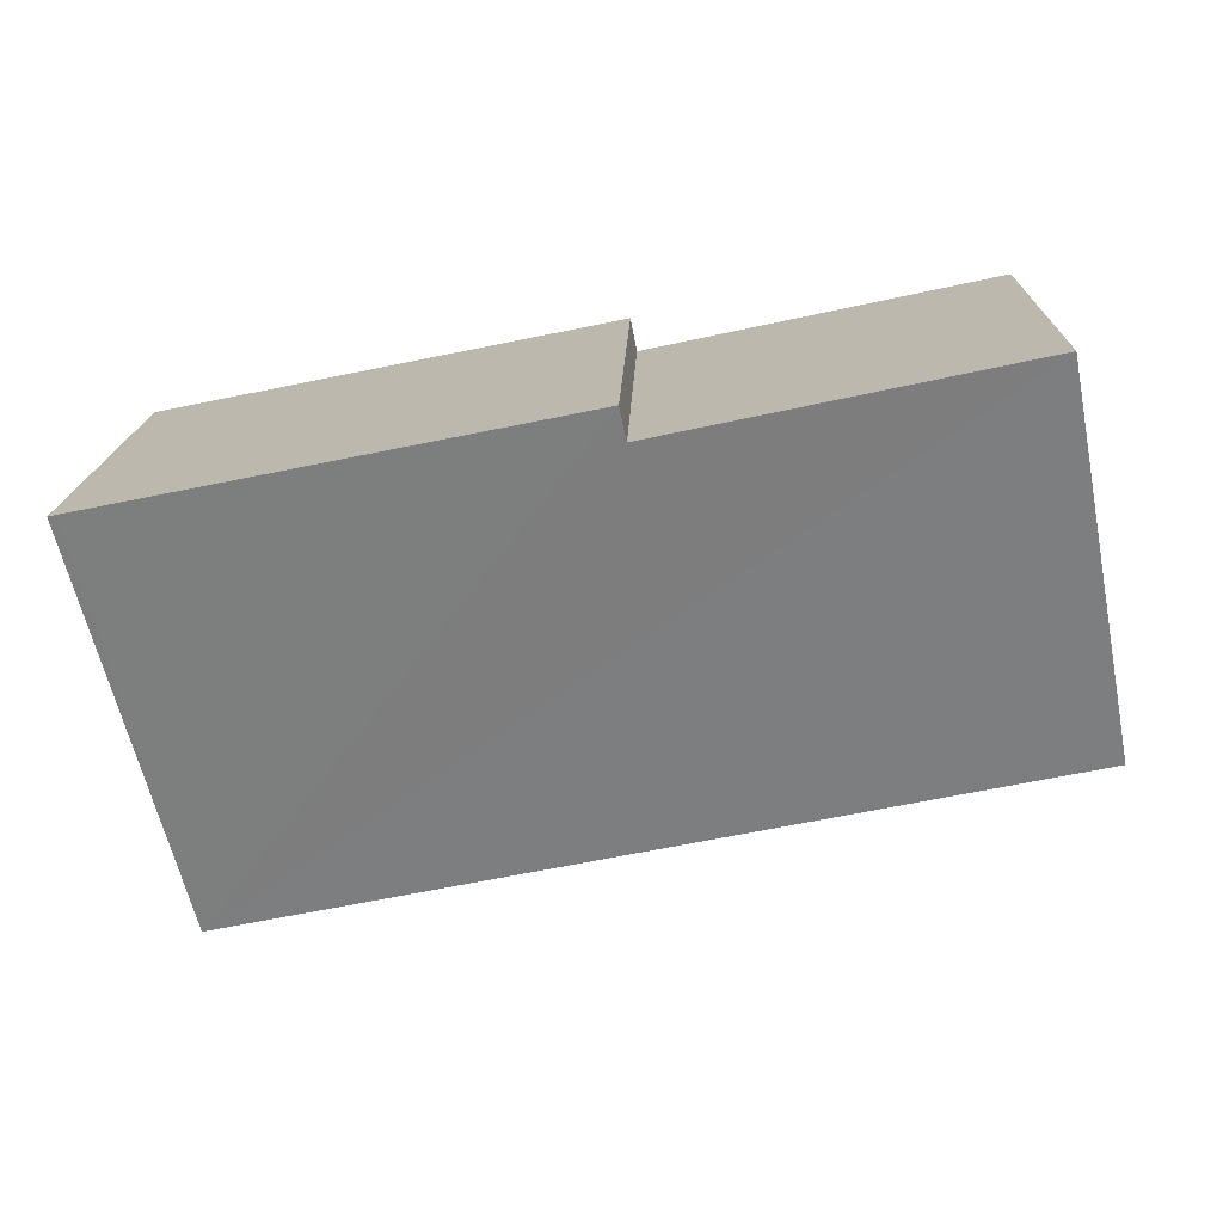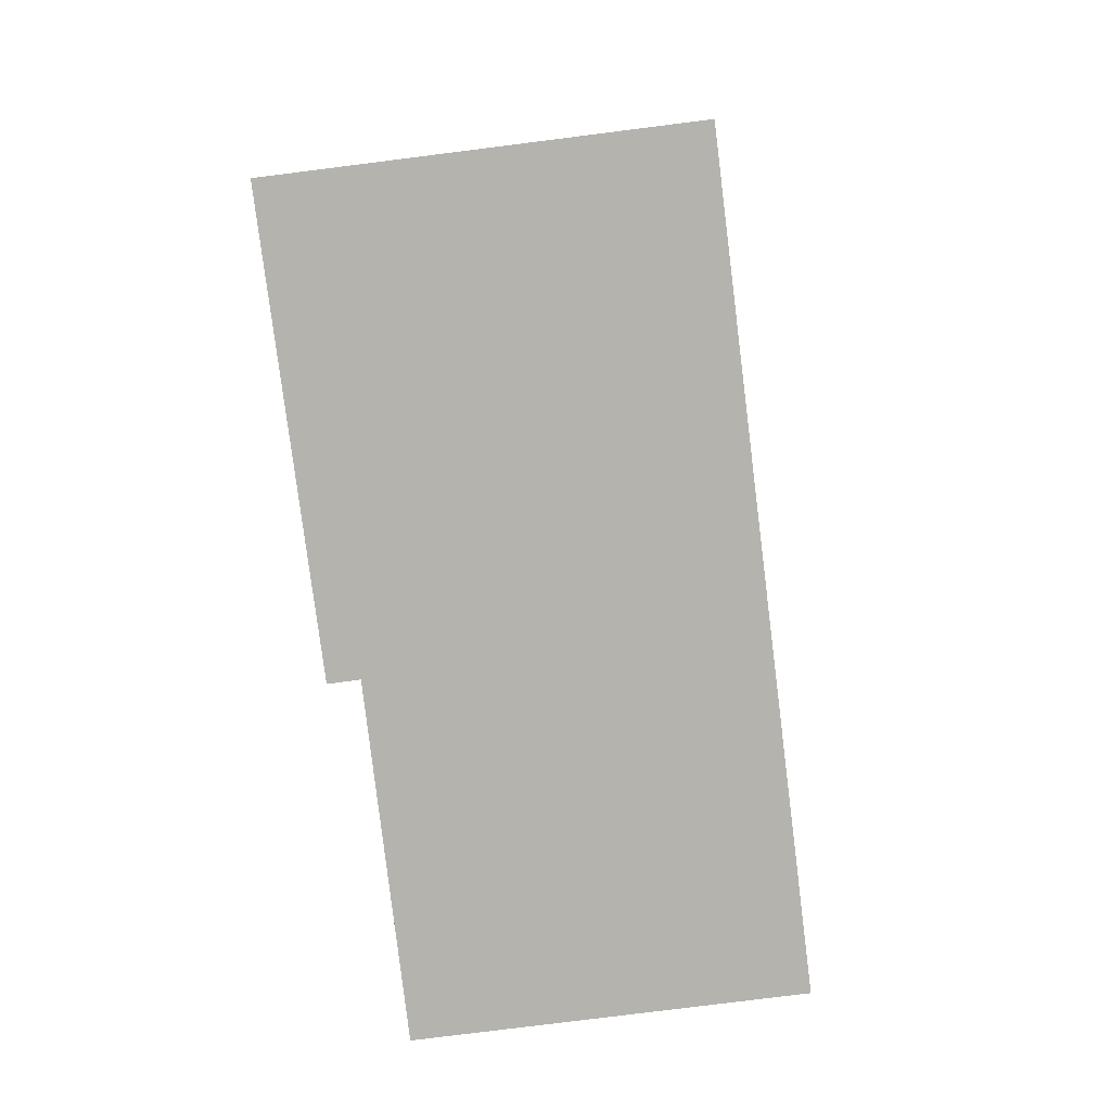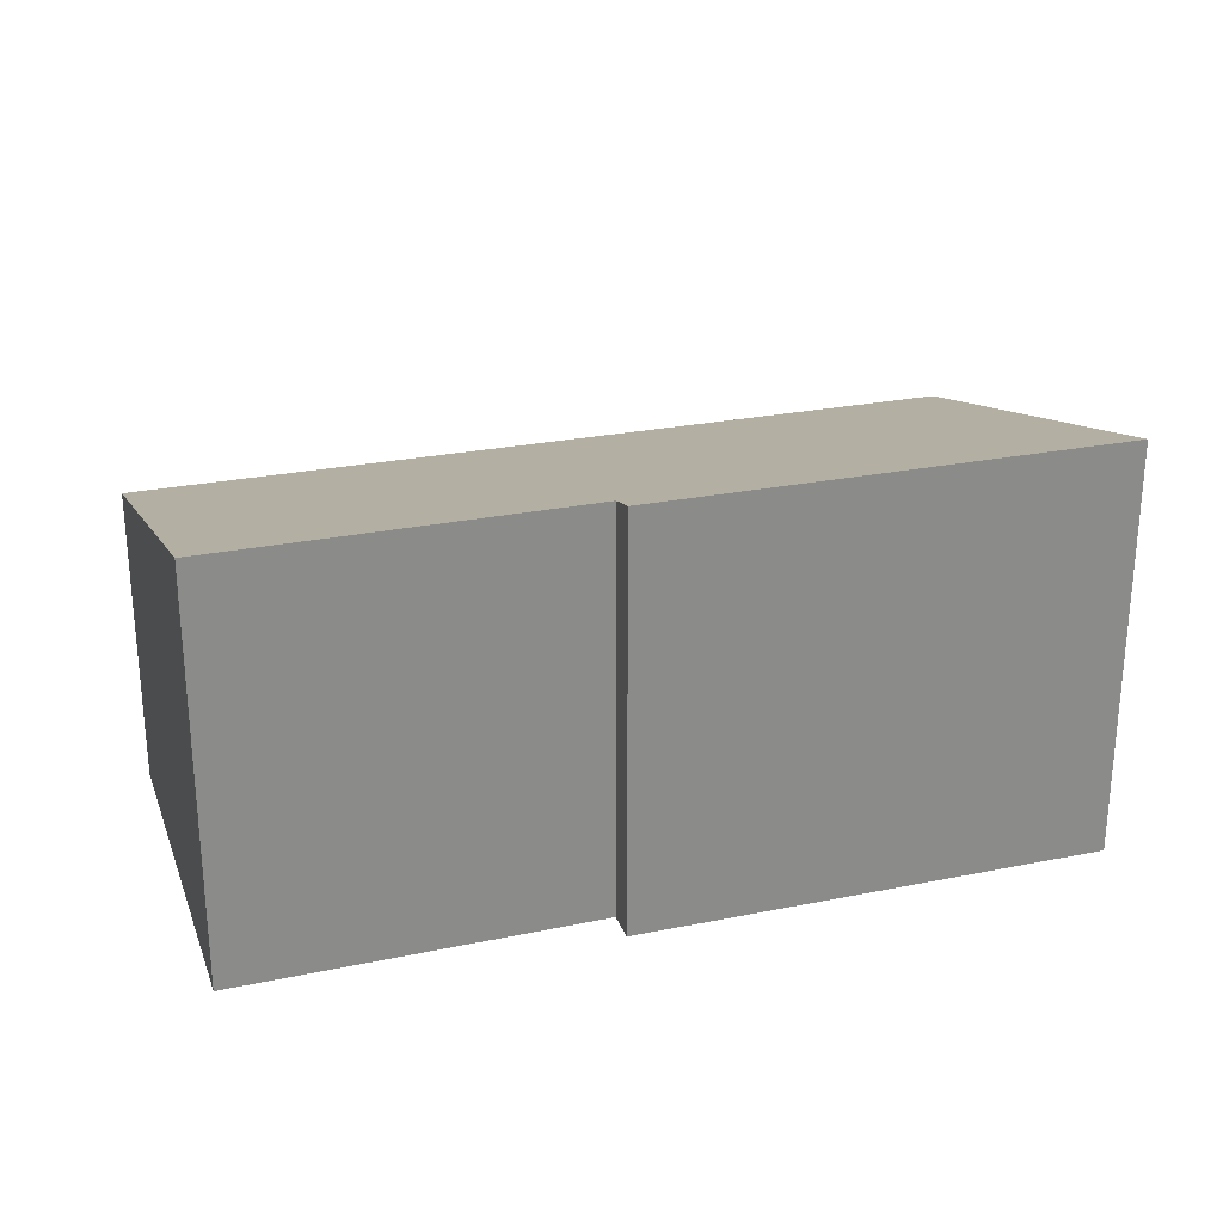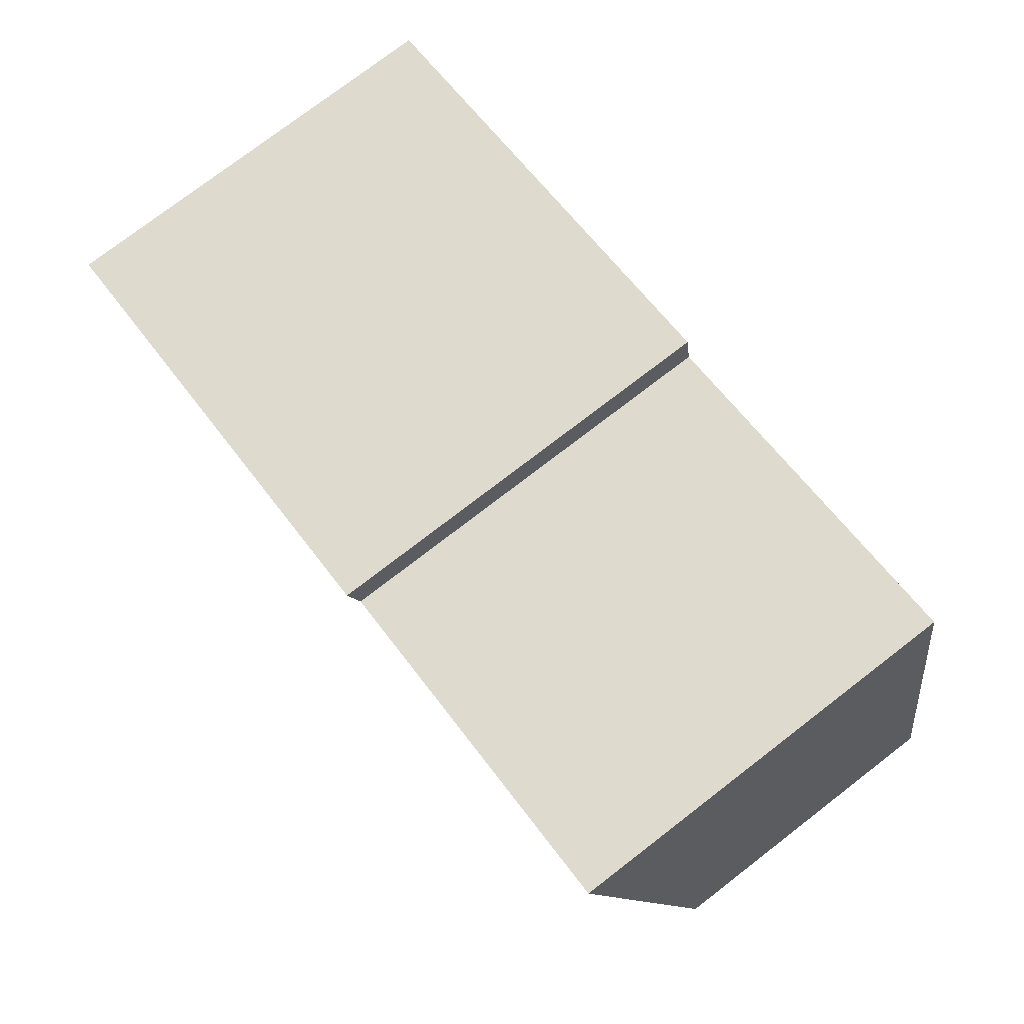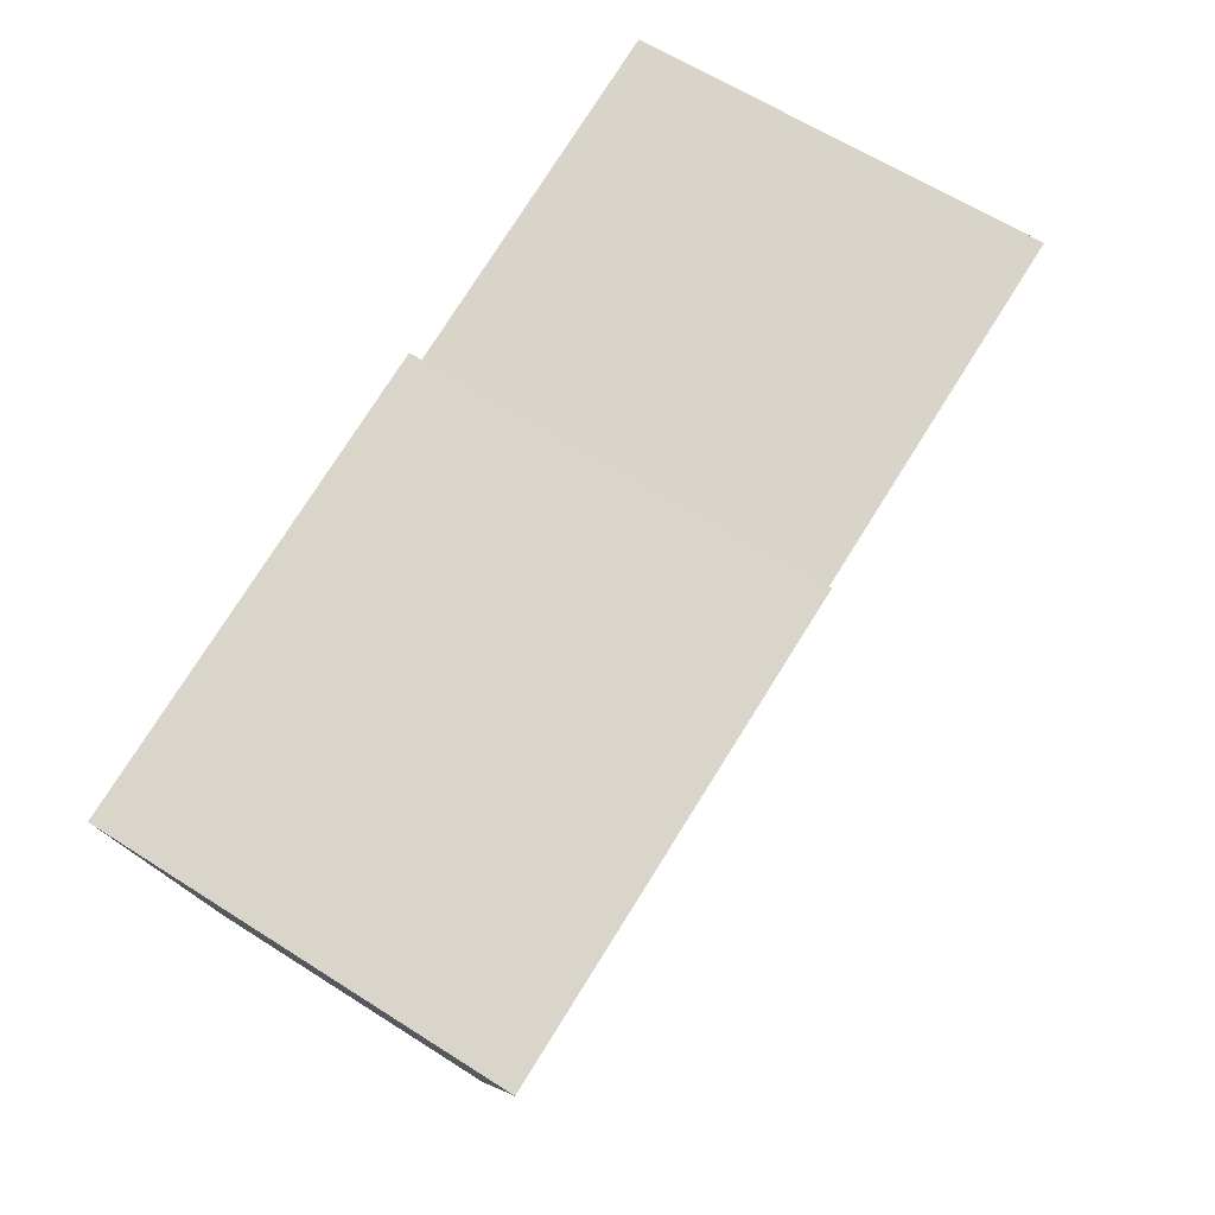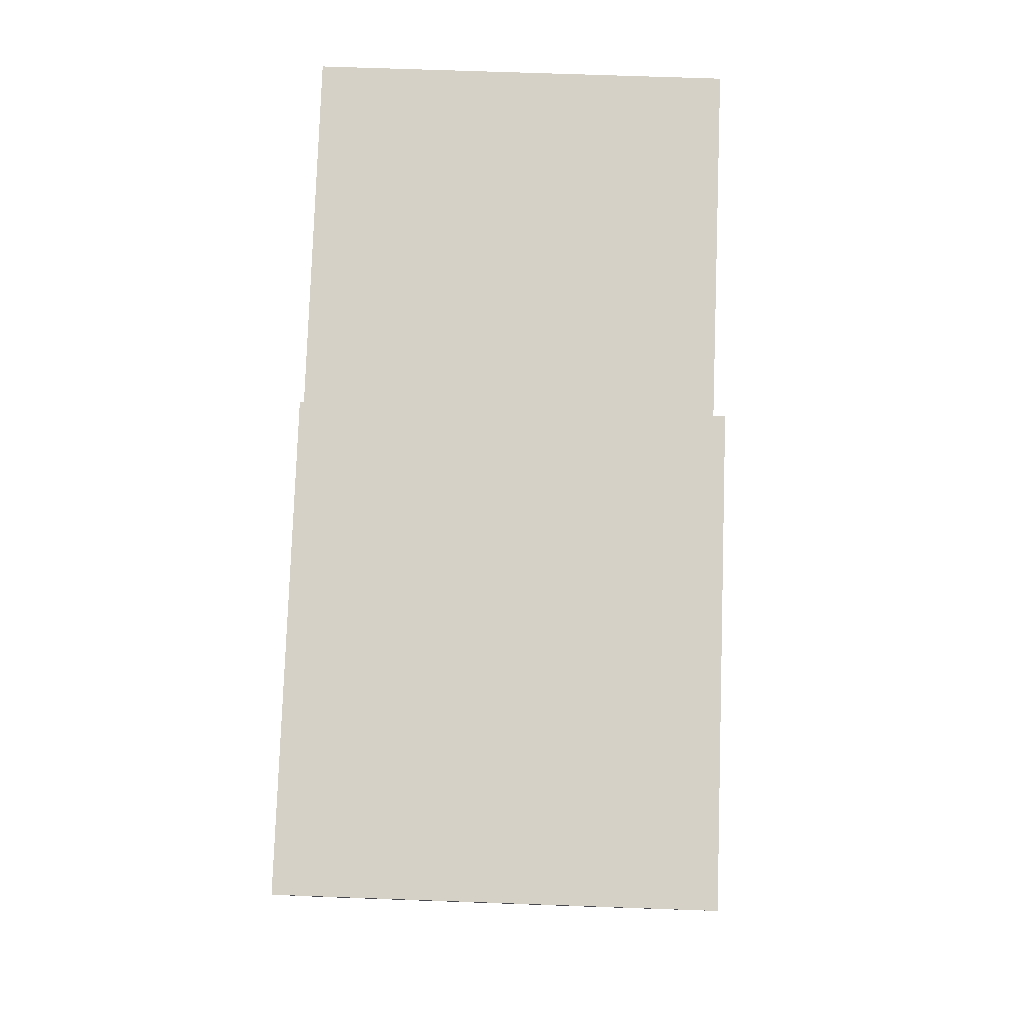
<metadata>
{"format":"obj","ext":"obj","renderer":"f3d","projection":"perspective","resolution":1024,"background":"white","views":[{"elev":16.4,"azim":-178.3,"up":"+Z"},{"elev":-79.9,"azim":108.8,"up":"+Y"},{"elev":25.9,"azim":-6.3,"up":"+Y"},{"elev":76.9,"azim":-127.5,"up":"+Z"},{"elev":62.6,"azim":122.9,"up":"+Z"},{"elev":67.4,"azim":92.1,"up":"+Z"}]}
</metadata>
<code>
v  0.73 3.763 3.541
v  7.562 2.813 -1.558
v  0 2.808 1.719e-16
v  4.006 3.758 2.838
v  4.064 3.838 3.135
v  8.28 3.843 2.275
v  8.349 3.843 2.261
v  4.064 -1.92e-16 3.135
v  8.28 -1.393e-16 2.275
v  8.349 -1.384e-16 2.261
v  0.73 -2.168e-16 3.541
v  4.006 -1.738e-16 2.838
v  7.562 9.54e-17 -1.558
v  0 0 0
g defaultobject
f 1 2 3
f 2 1 4
f 2 4 5
f 2 5 6
f 2 6 7
f 8 6 5
f 6 8 9
f 6 9 7
f 7 9 10
f 11 4 1
f 4 11 12
f 10 2 7
f 2 10 13
f 13 3 2
f 3 13 14
f 3 11 1
f 11 3 14
f 4 8 5
f 8 4 12
f 9 13 10
f 13 9 8
f 13 8 12
f 13 12 14
f 14 12 11

</code>
